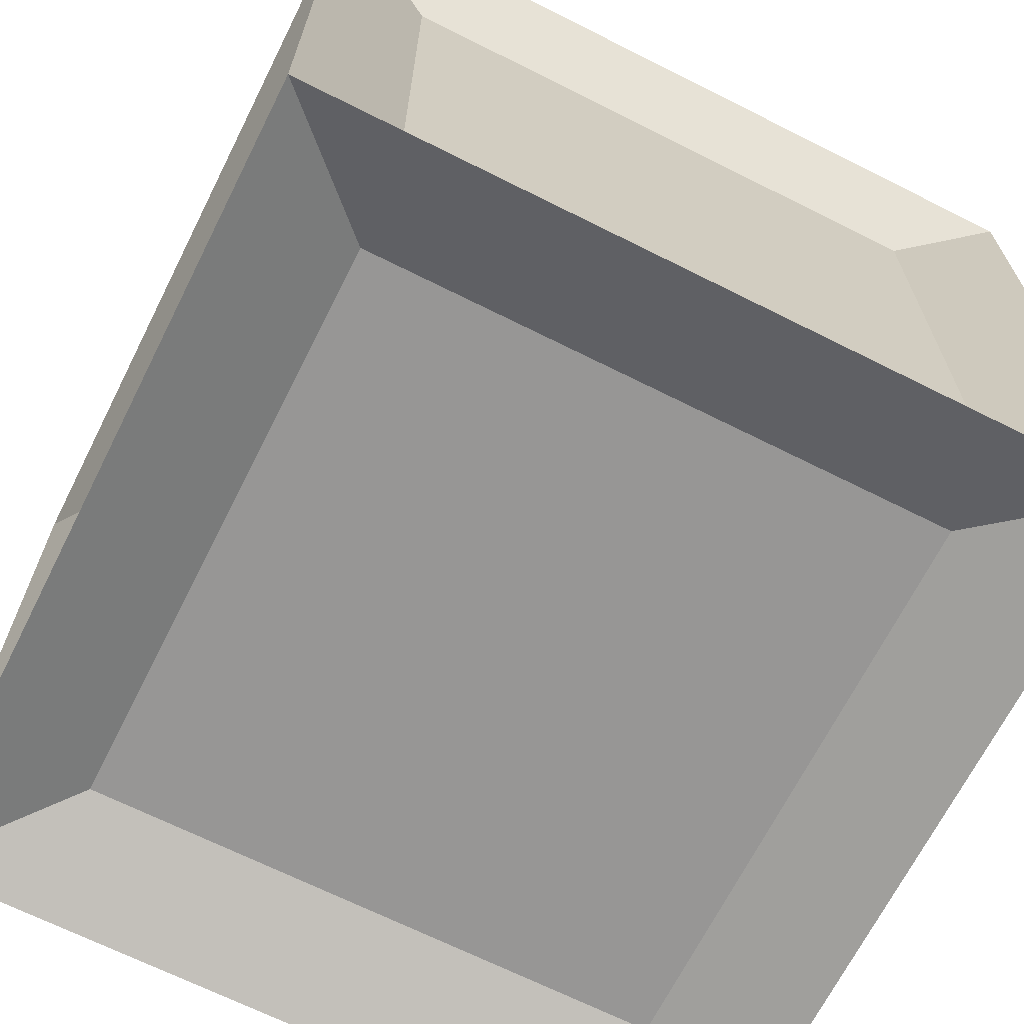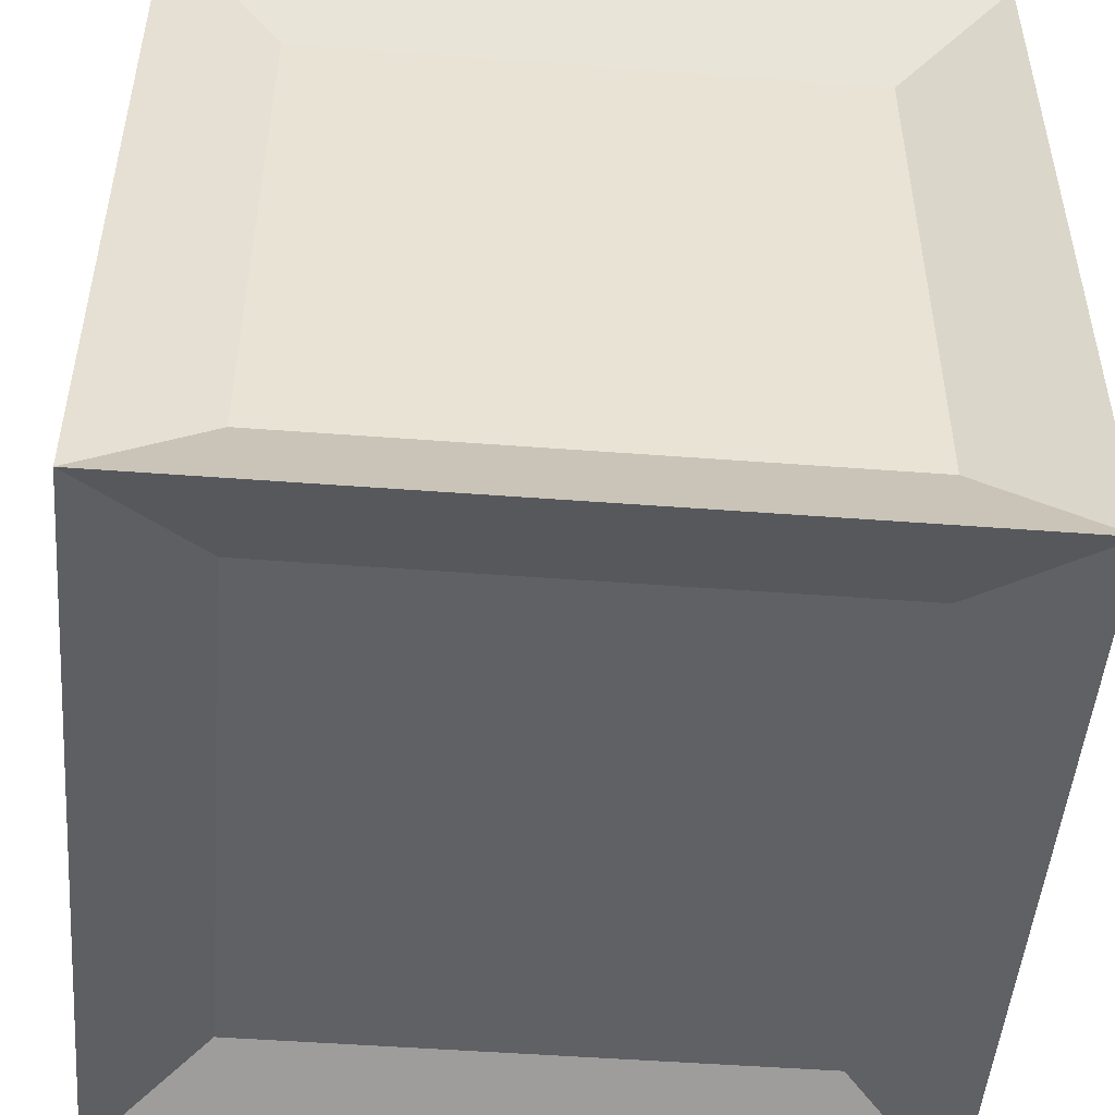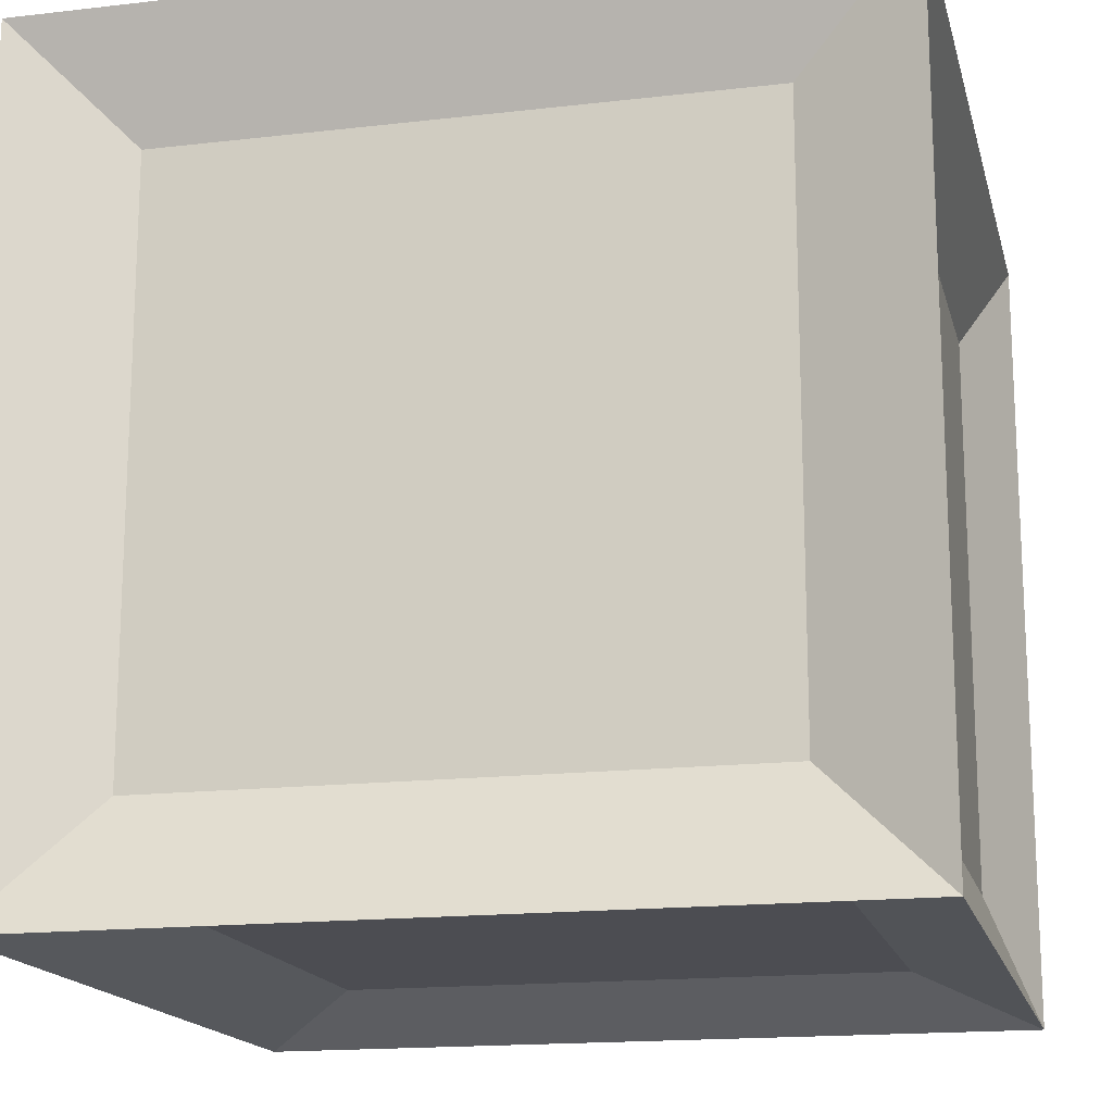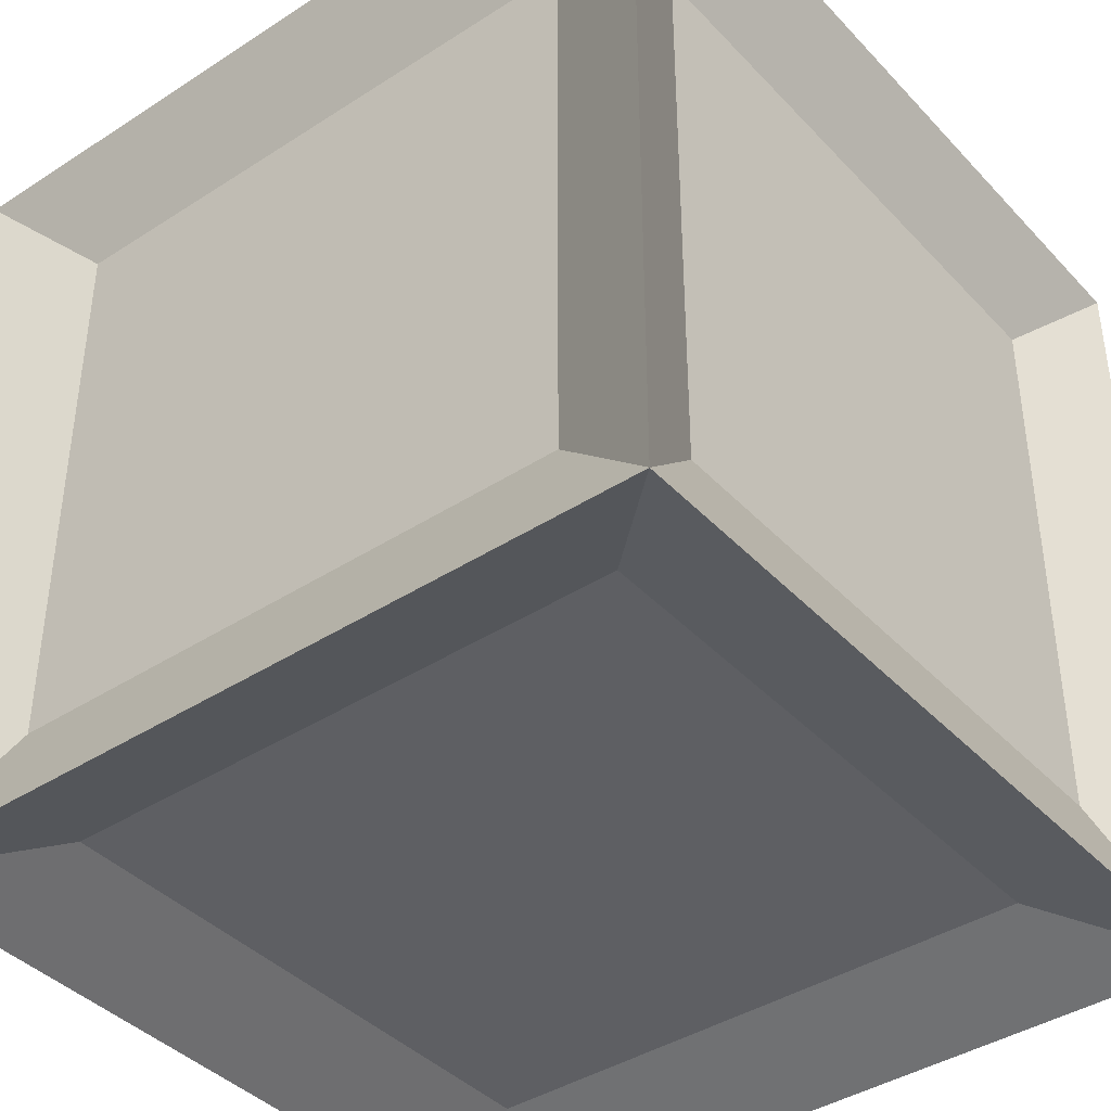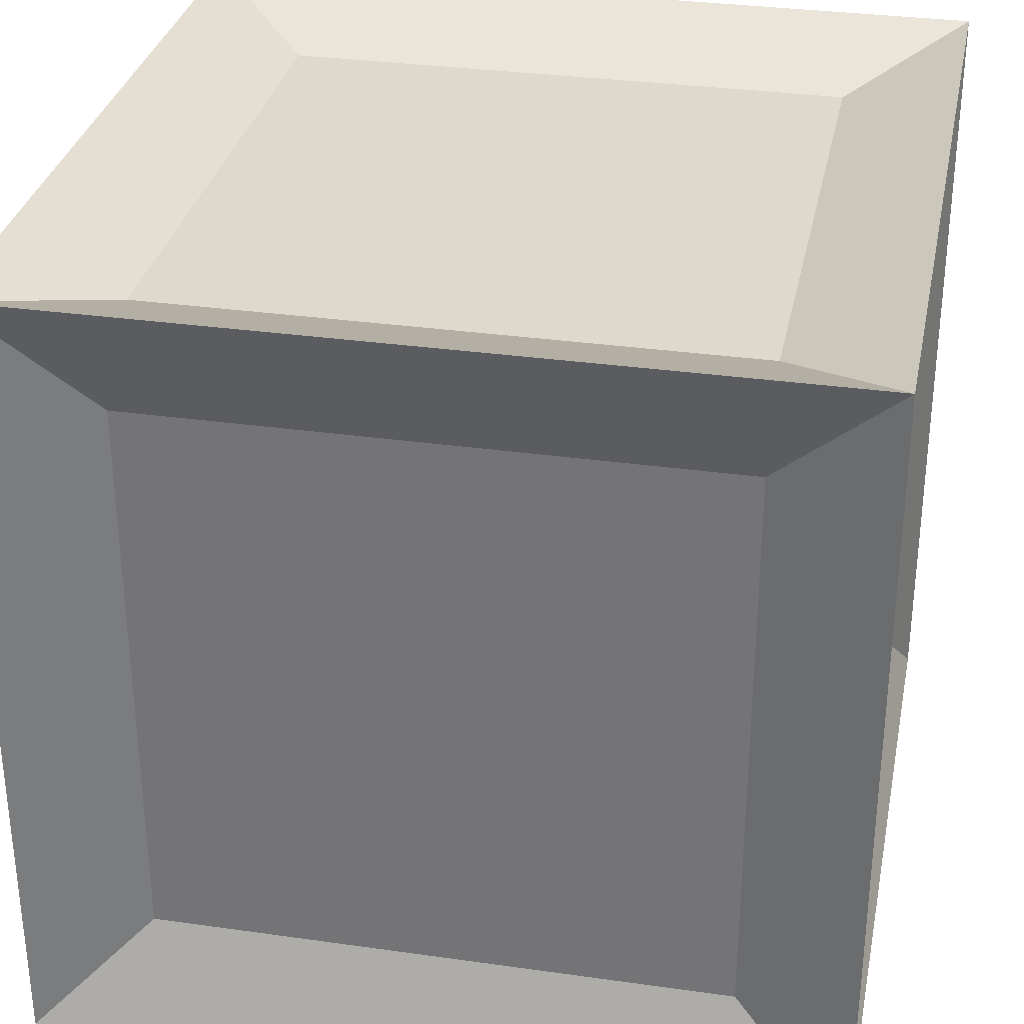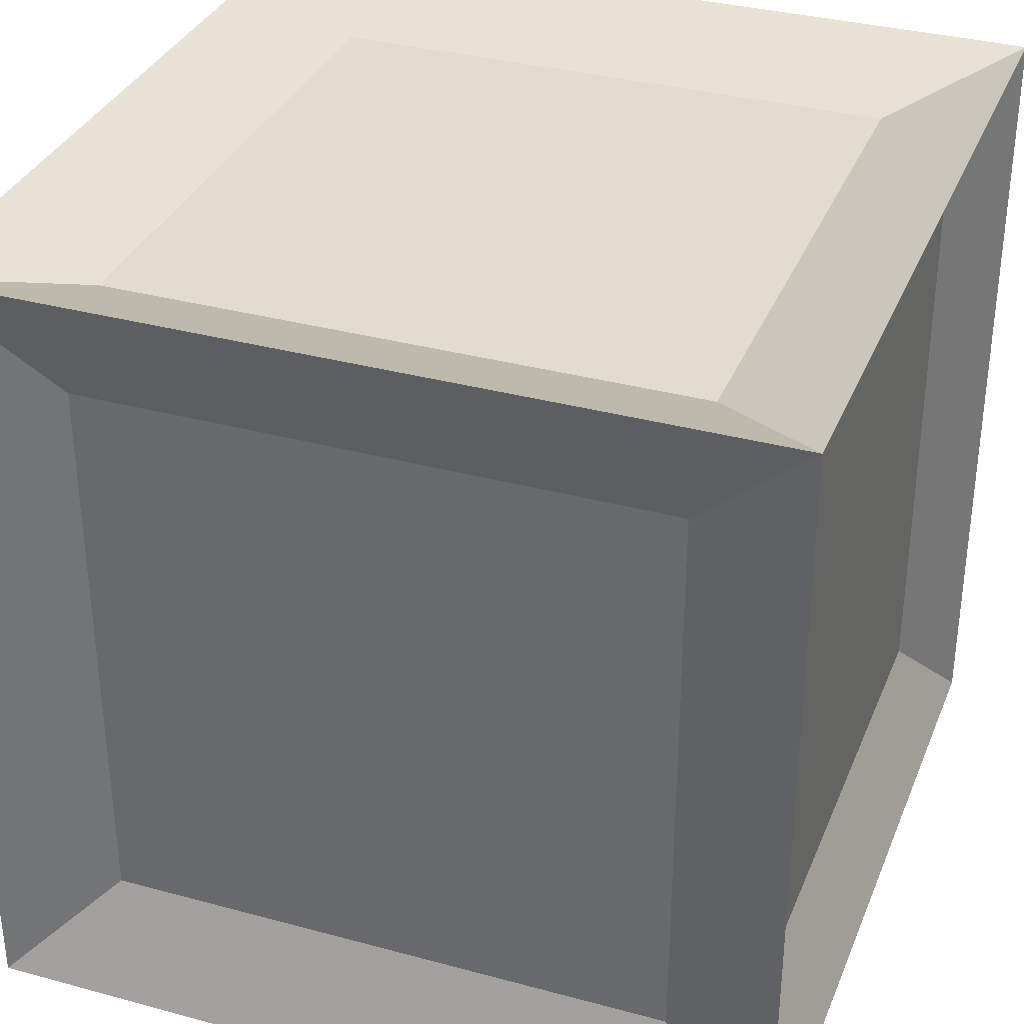
<metadata>
{"format":"obj","ext":"obj","renderer":"f3d","projection":"perspective","resolution":1024,"background":"white","views":[{"elev":-67.9,"azim":153.3,"up":"+Z"},{"elev":-49.2,"azim":-94.8,"up":"+Y"},{"elev":-16.4,"azim":-76.6,"up":"+Y"},{"elev":-40.5,"azim":38.4,"up":"+Y"},{"elev":31.8,"azim":-168.7,"up":"+Y"},{"elev":34.0,"azim":-69.8,"up":"+Y"}]}
</metadata>
<code>
o Cube
v 1 -1 -1
v 1 -1 1
v -1 -1 1
v -1 -1 -1
v 1 1 -1
v 1 1 1
v -1 1 1
v -1 1 -1
v 0.7093 -0.7093 0.8866
v -0.7093 -0.7093 0.8866
v 0.7093 0.7093 0.8866
v -0.7093 0.7093 0.8866
v 0.8866 -0.7093 -0.7093
v 0.8866 -0.7093 0.7093
v 0.8866 0.7093 -0.7093
v 0.8866 0.7093 0.7093
v 0.7093 -0.7093 -0.8866
v -0.7093 -0.7093 -0.8866
v 0.7093 0.7093 -0.8866
v -0.7093 0.7093 -0.8866
v -0.8866 -0.7093 0.7093
v -0.8866 -0.7093 -0.7093
v -0.8866 0.7093 0.7093
v -0.8866 0.7093 -0.7093
v 0.7093 -0.8866 -0.7093
v 0.7093 -0.8866 0.7093
v -0.7093 -0.8866 -0.7093
v -0.7093 -0.8866 0.7093
v 0.7093 0.8866 -0.7093
v 0.7093 0.8866 0.7093
v -0.7093 0.8866 -0.7093
v -0.7093 0.8866 0.7093
f 9 11 12 10
f 13 15 16 14
f 19 17 18 20
f 21 23 24 22
f 25 26 28 27
f 29 31 32 30
f 3 4 27 28
f 7 6 30 32
f 5 6 16 15
f 3 2 9 10
f 8 4 22 24
f 4 8 20 18
f 6 7 12 11
f 7 3 10 12
f 2 6 11 9
f 6 2 14 16
f 1 5 15 13
f 2 1 13 14
f 1 4 18 17
f 5 1 17 19
f 8 5 19 20
f 4 3 21 22
f 3 7 23 21
f 7 8 24 23
f 2 3 28 26
f 4 1 25 27
f 1 2 26 25
f 6 5 29 30
f 8 7 32 31
f 5 8 31 29

</code>
